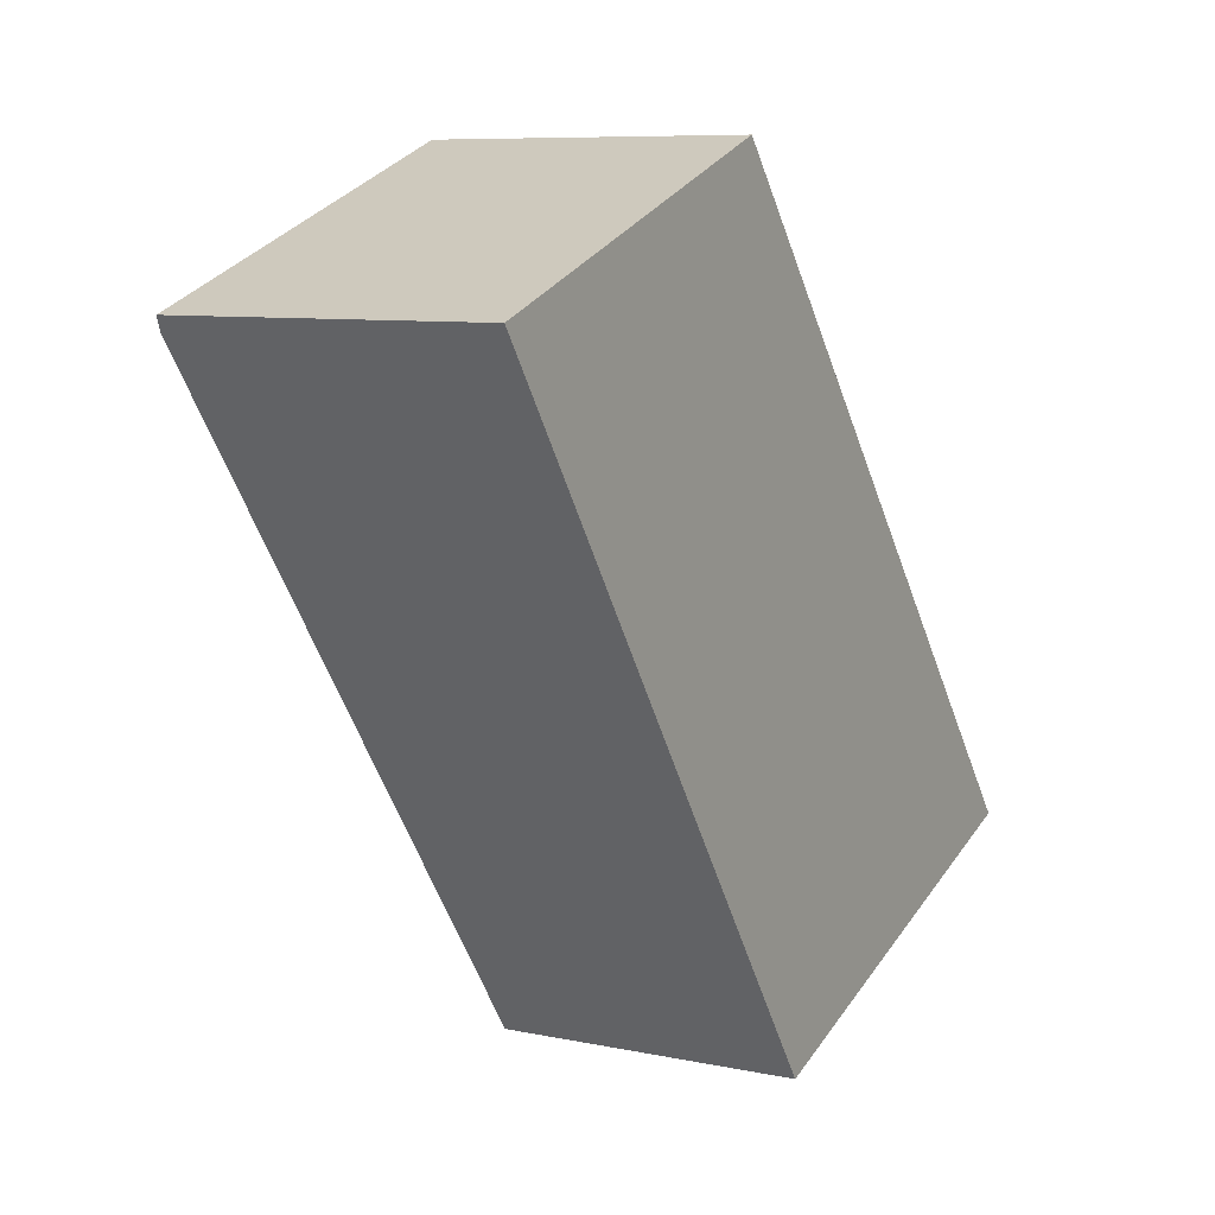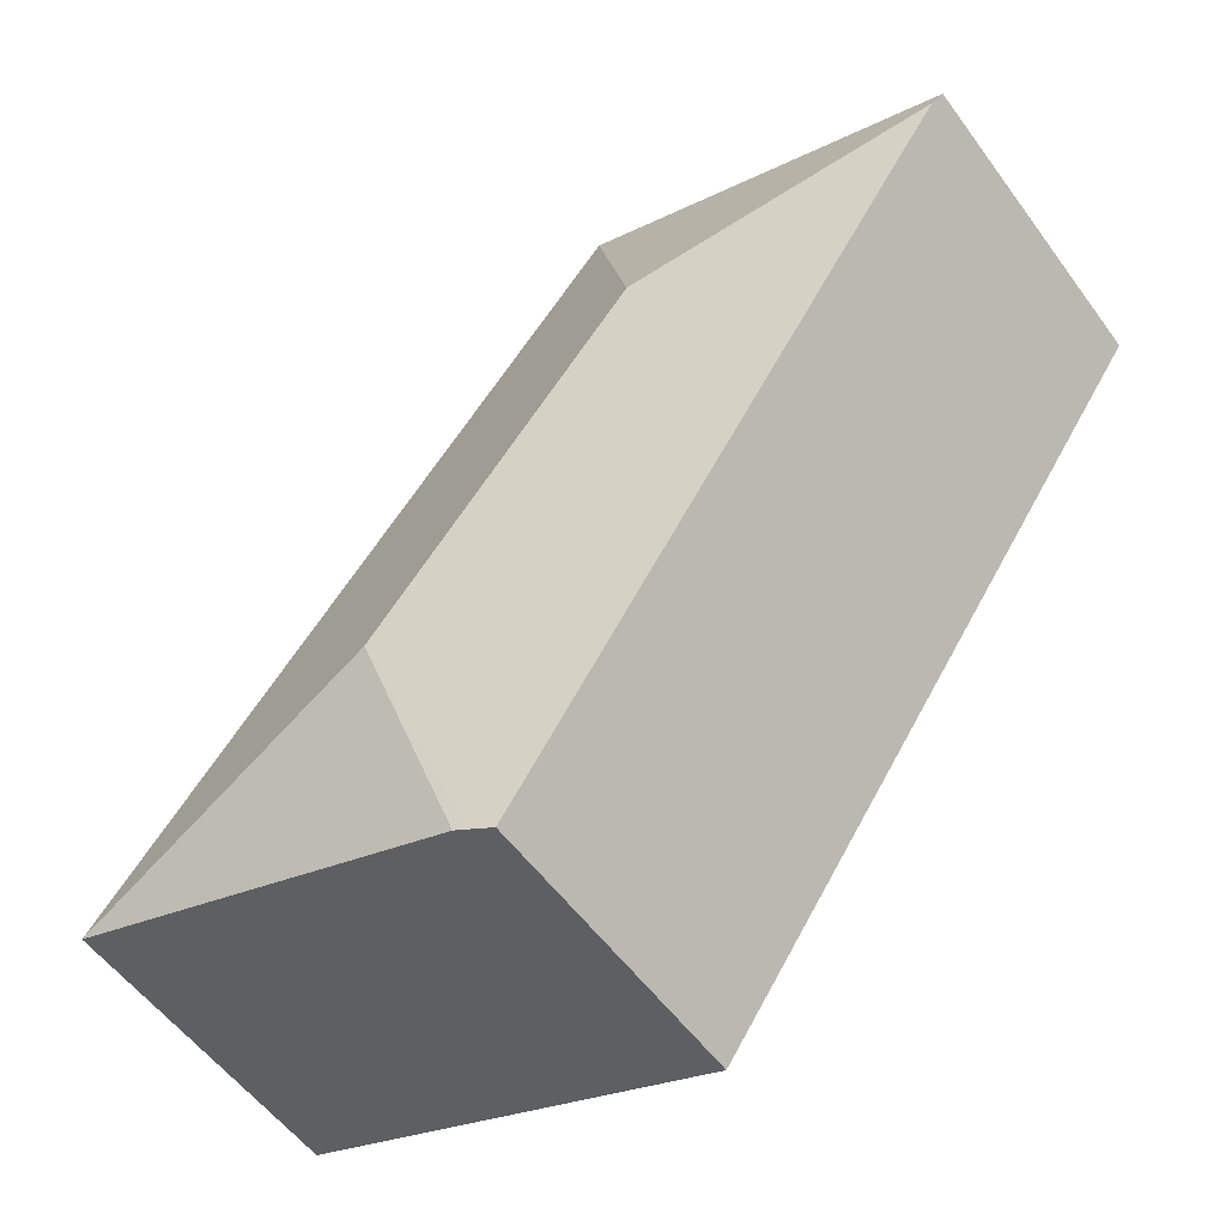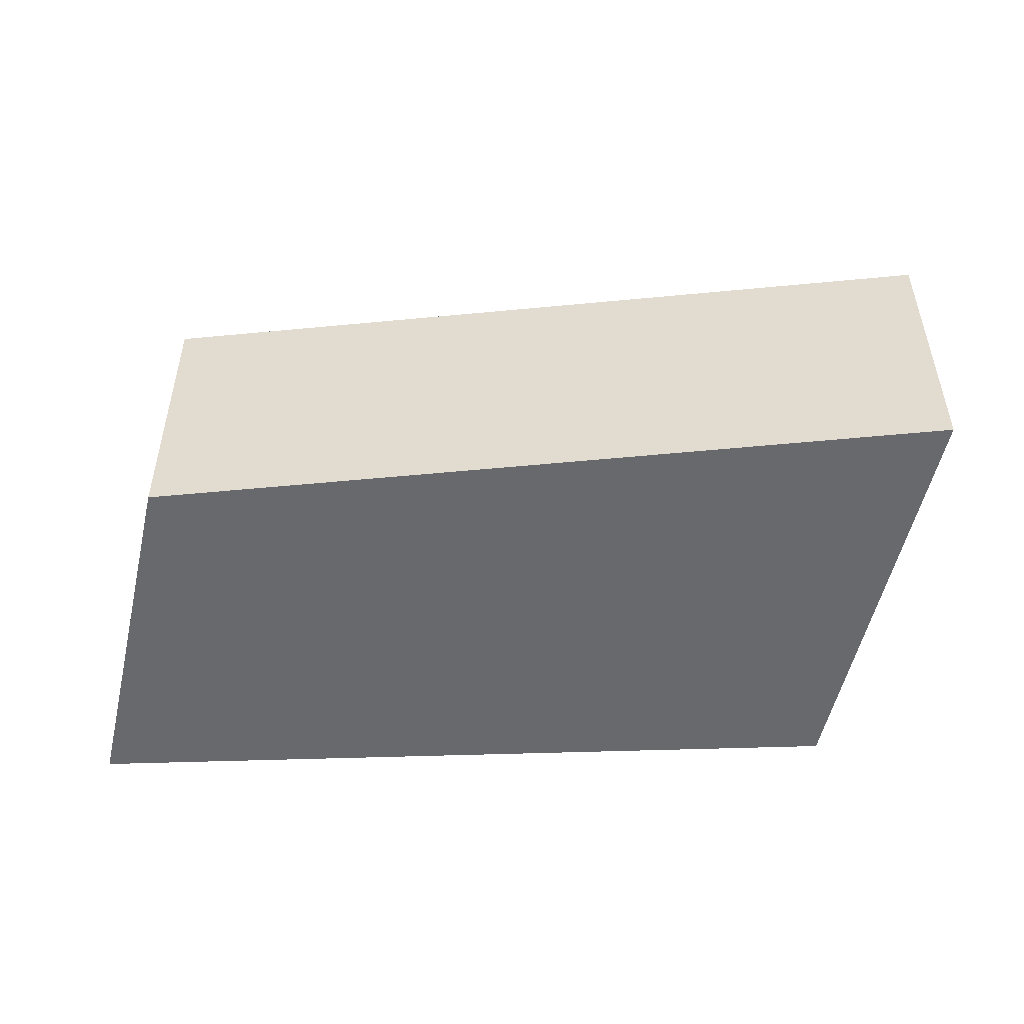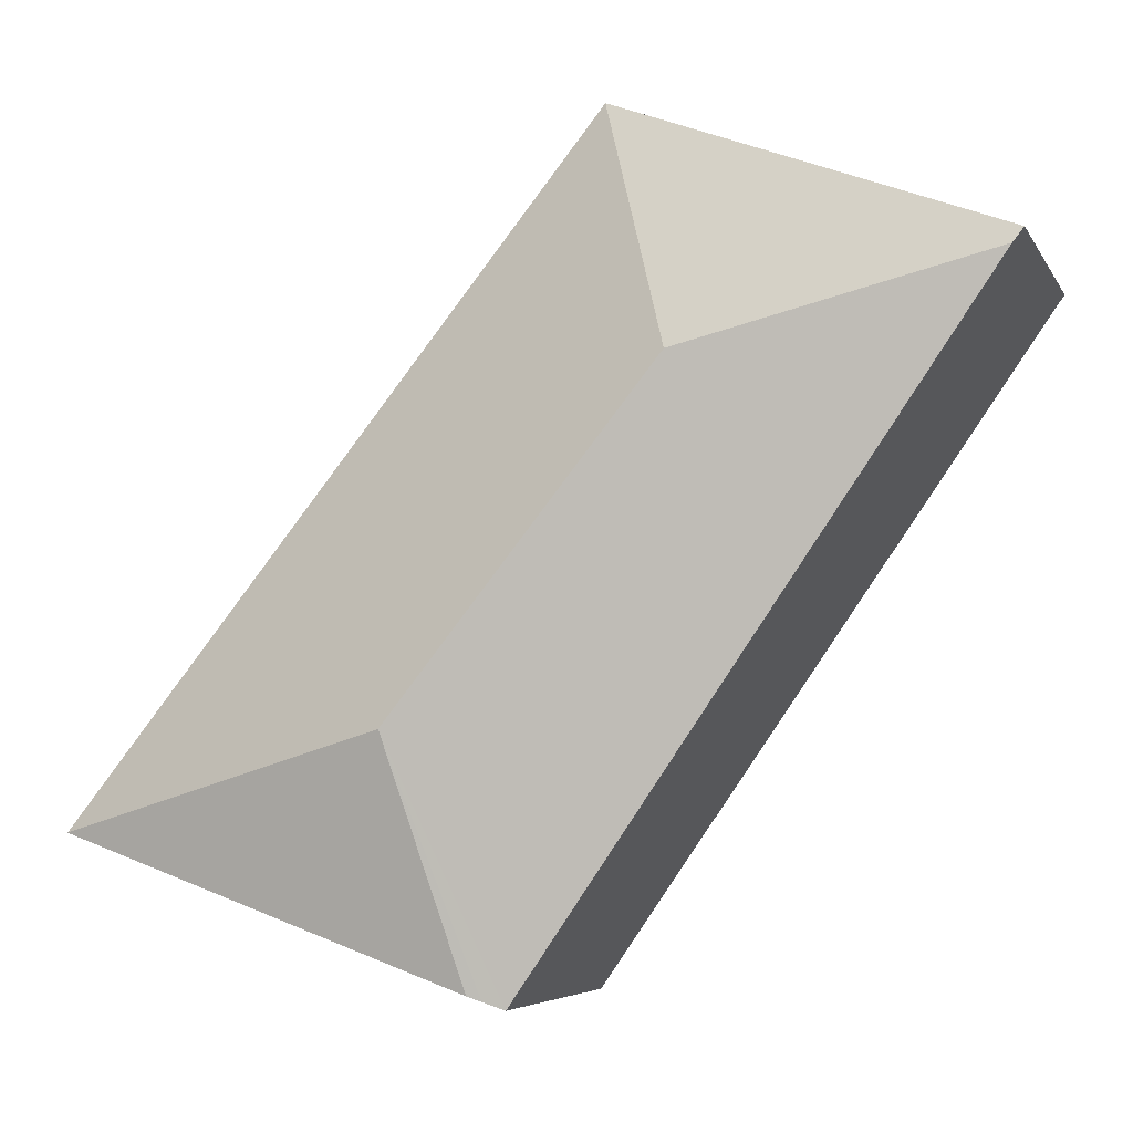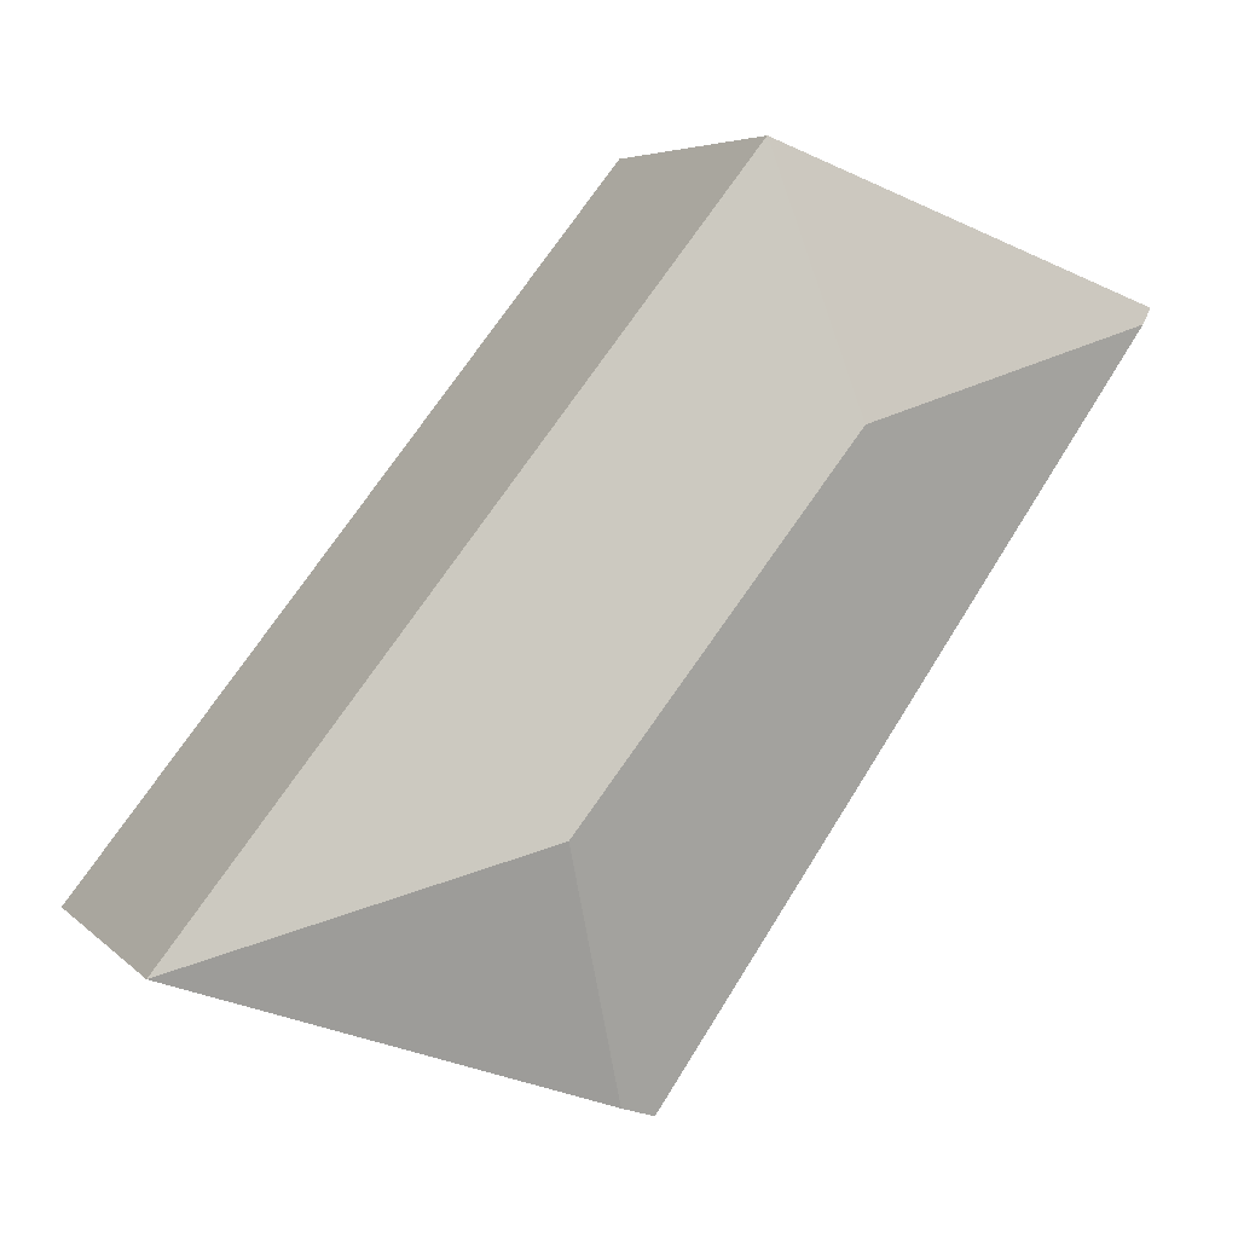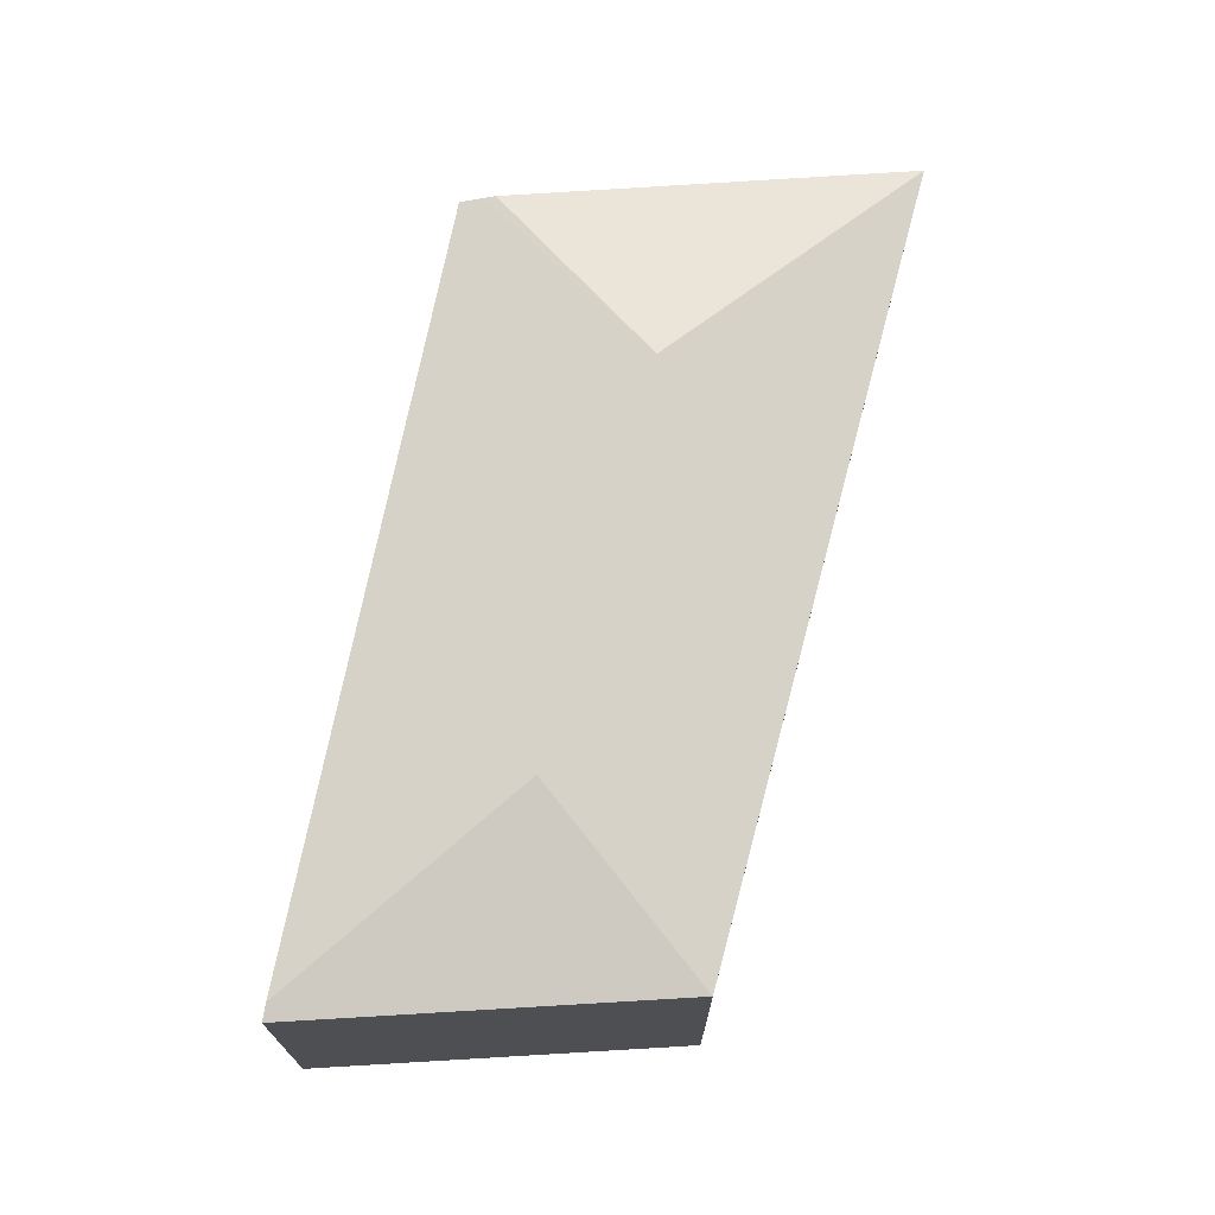
<metadata>
{"format":"obj","ext":"obj","renderer":"f3d","projection":"perspective","resolution":1024,"background":"white","views":[{"elev":8.1,"azim":-59.8,"up":"+Z"},{"elev":-55.6,"azim":-144.3,"up":"+Z"},{"elev":-52.7,"azim":57.2,"up":"+Y"},{"elev":-5.4,"azim":-162.9,"up":"+Z"},{"elev":5.4,"azim":156.9,"up":"+Z"},{"elev":72.1,"azim":-23.7,"up":"+Y"}]}
</metadata>
<code>
v  4.148 2.606 -3.099
v  6.553 2.247 -3.774
v  3.665 2.247 -4.82
v  2.718 2.248 1.006
v  2.232 2.606 -0.712
v  3.566 2.223 -4.856
v  3.415 2.185 -4.911
v  2.15 2.223 -3.092
v  0.074 2.284 -0.106
v  0 2.253 1.38e-16
v  6.553 2.311e-16 -3.774
v  3.665 2.951e-16 -4.82
v  3.415 3.007e-16 -4.911
v  3.566 2.973e-16 -4.856
v  2.15 1.893e-16 -3.092
v  0.074 6.491e-18 -0.106
v  0 0 0
v  2.718 -6.16e-17 1.006
g defaultobject
f 1 2 3
f 1 4 2
f 4 1 5
f 6 1 3
f 1 6 7
f 1 7 8
f 1 8 5
f 5 8 9
f 4 9 10
f 9 4 5
f 11 3 2
f 3 11 12
f 3 12 6
f 6 12 7
f 7 12 13
f 13 12 14
f 13 8 7
f 8 13 15
f 8 15 9
f 9 15 16
f 9 16 10
f 10 16 17
f 17 4 10
f 4 17 18
f 18 2 4
f 2 18 11
f 16 18 17
f 18 16 15
f 18 15 11
f 11 15 12
f 12 15 14
f 14 15 13

</code>
